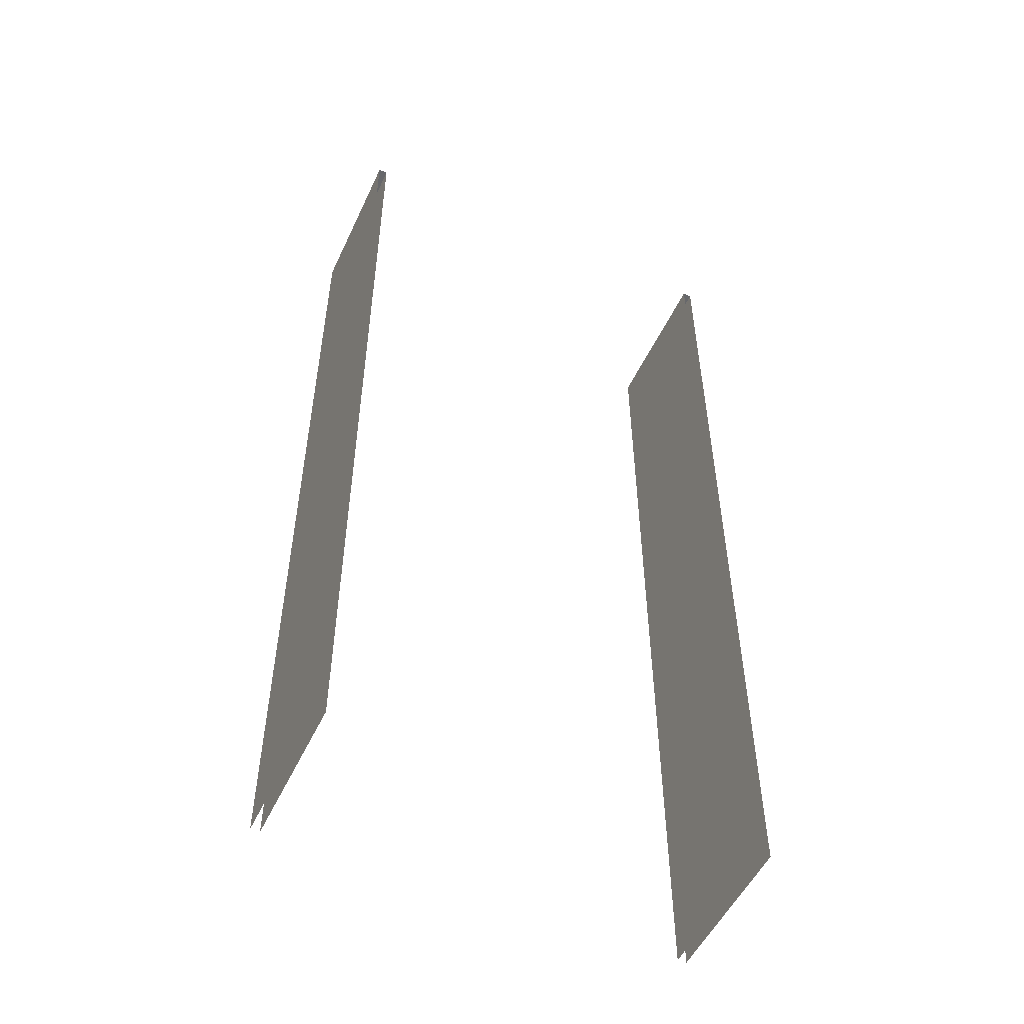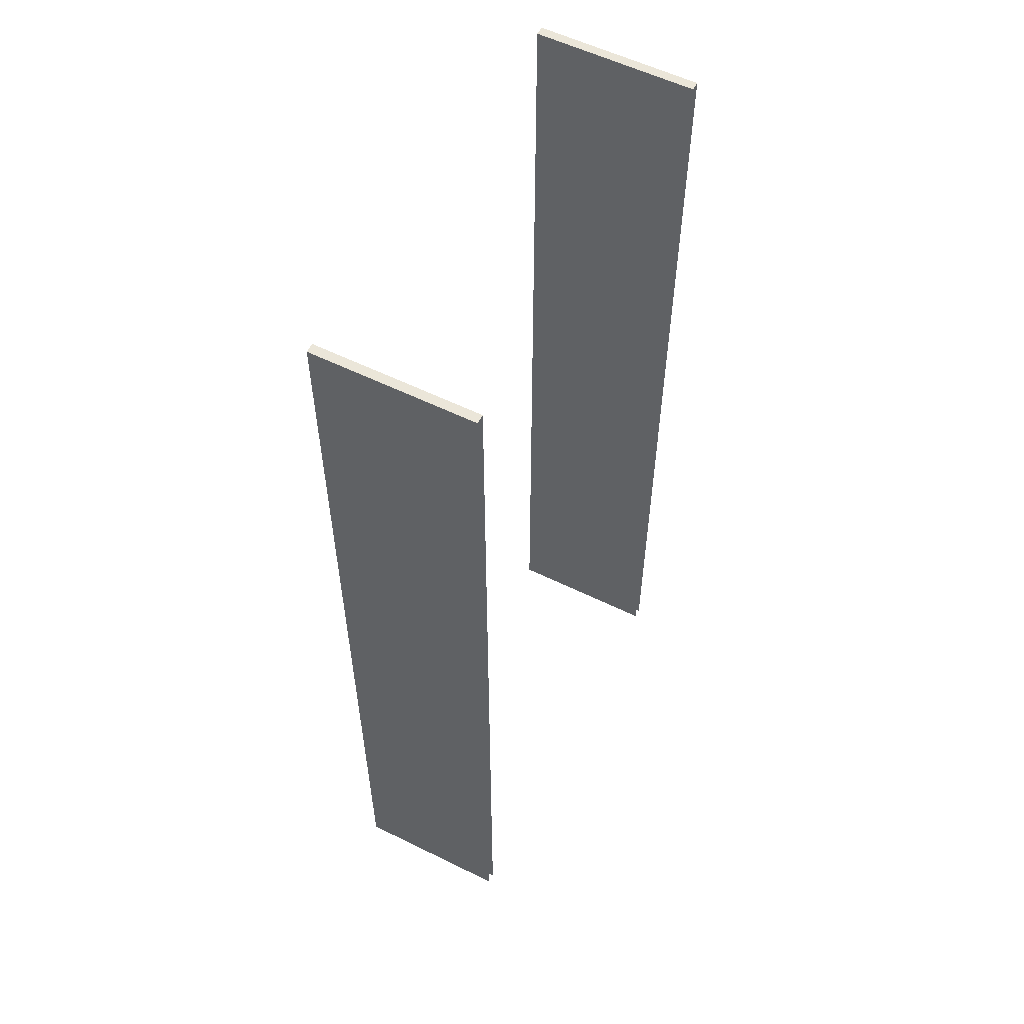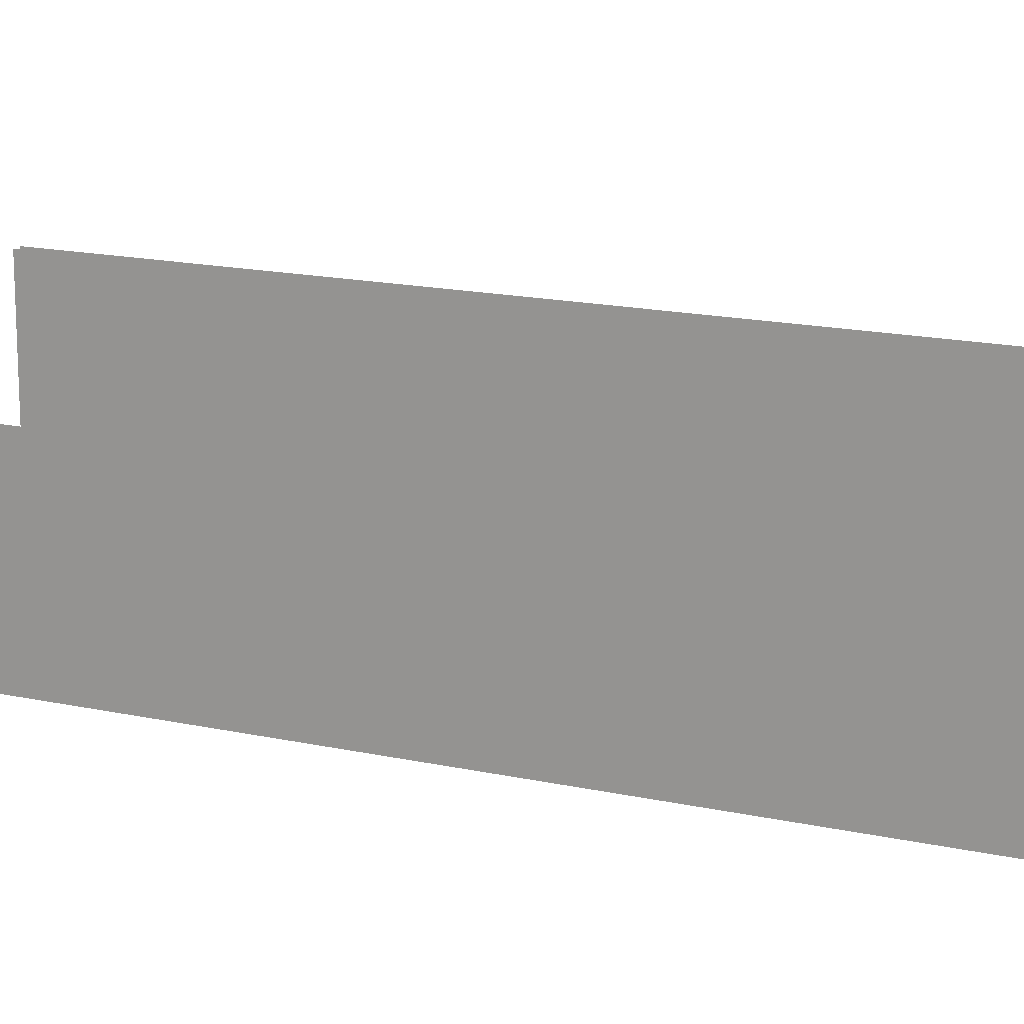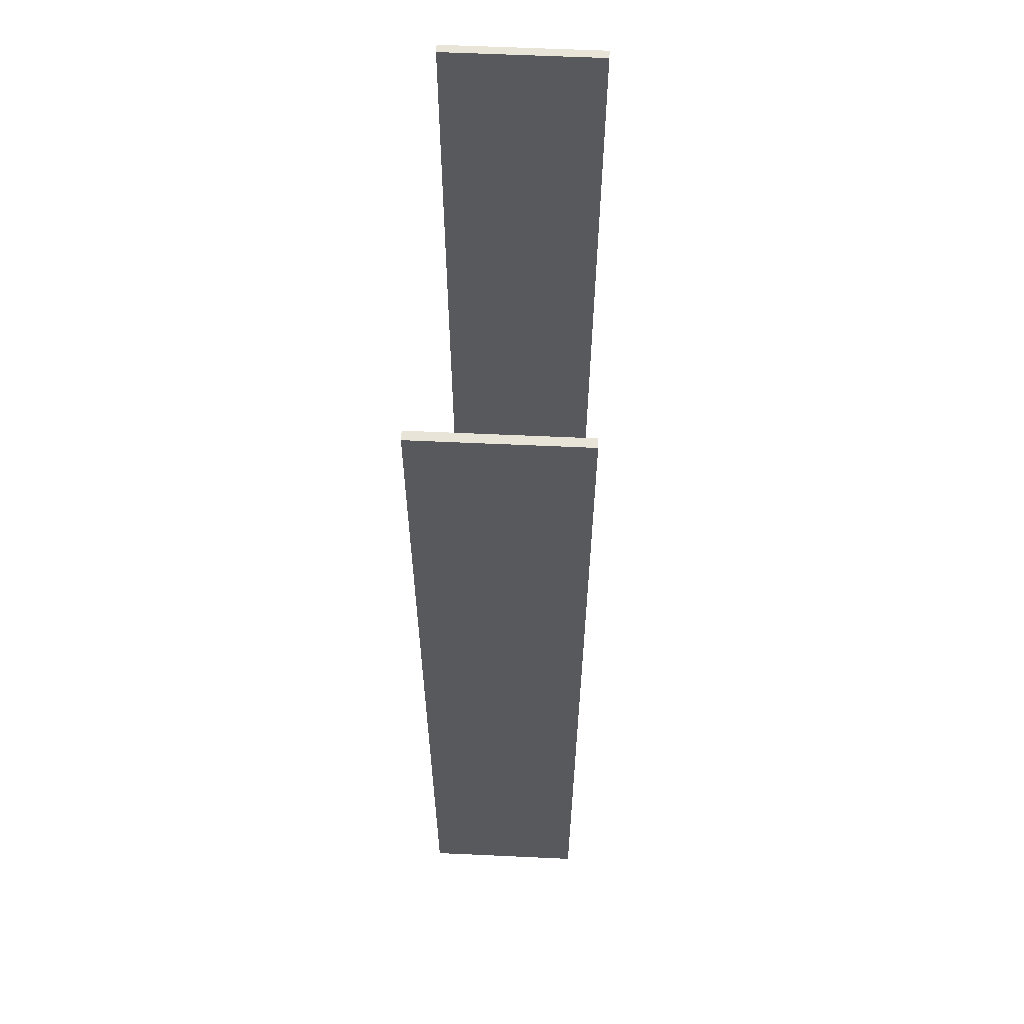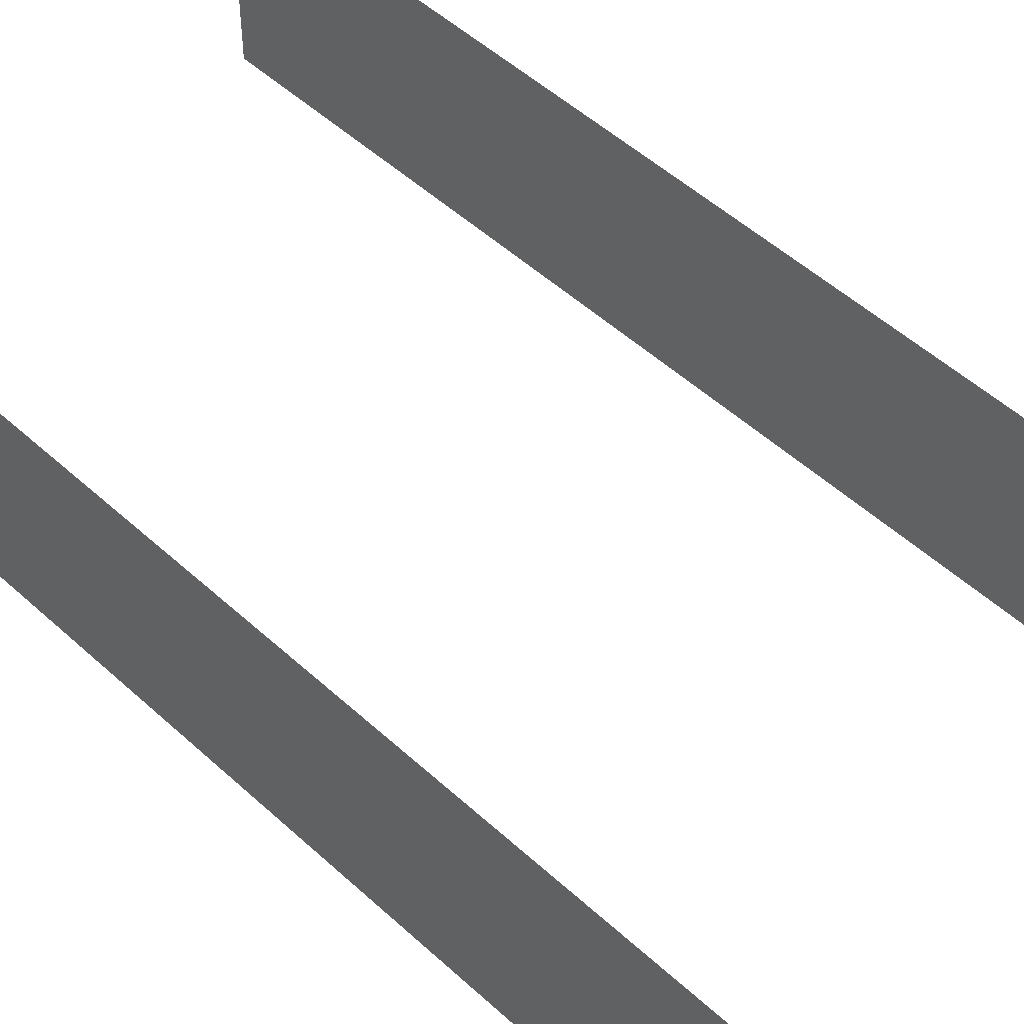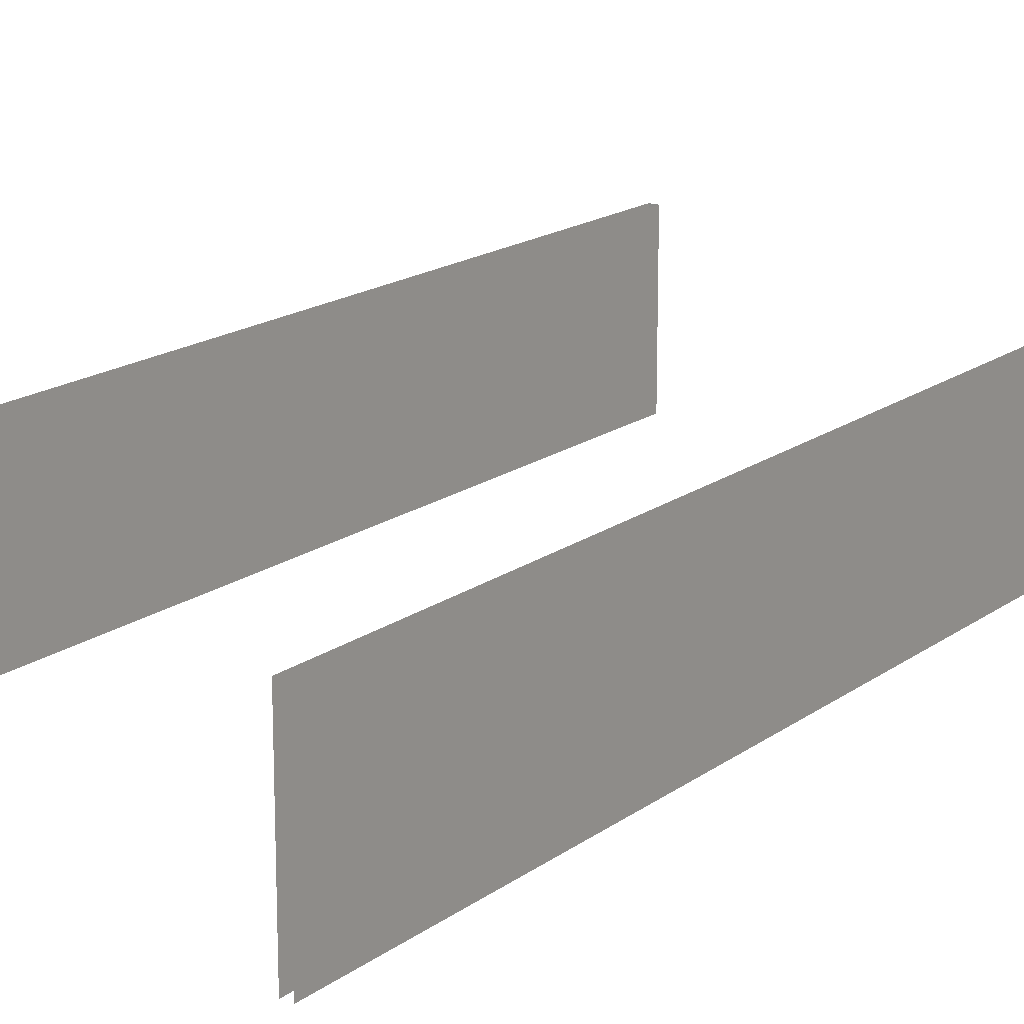
<metadata>
{"format":"obj","ext":"obj","renderer":"f3d","projection":"perspective","resolution":1024,"background":"white","views":[{"elev":-52.5,"azim":155.3,"up":"+Y"},{"elev":56.8,"azim":-62.8,"up":"+Y"},{"elev":16.3,"azim":114.5,"up":"+Z"},{"elev":59.8,"azim":92.7,"up":"+Y"},{"elev":50.1,"azim":-44.7,"up":"+Z"},{"elev":17.1,"azim":35.3,"up":"+Z"}]}
</metadata>
<code>
v 58.75 21.94 55.29
v 58.75 294.4 55.29
v 61.34 21.94 55.29
v 61.34 294.4 55.29
v 61.34 21.94 9.986
v 61.34 294.4 9.986
v 58.75 21.94 9.986
v 58.75 294.4 9.986
v -58.75 21.94 55.29
v -58.75 294.4 55.29
v -61.34 21.94 55.29
v -61.34 294.4 55.29
v -61.34 21.94 9.986
v -61.34 294.4 9.986
v -58.75 21.94 9.986
v -58.75 294.4 9.986
f 3 5 6 4
f 7 1 2 8
f 2 4 6 8
f 11 12 14 13
f 15 16 10 9
f 10 16 14 12

</code>
